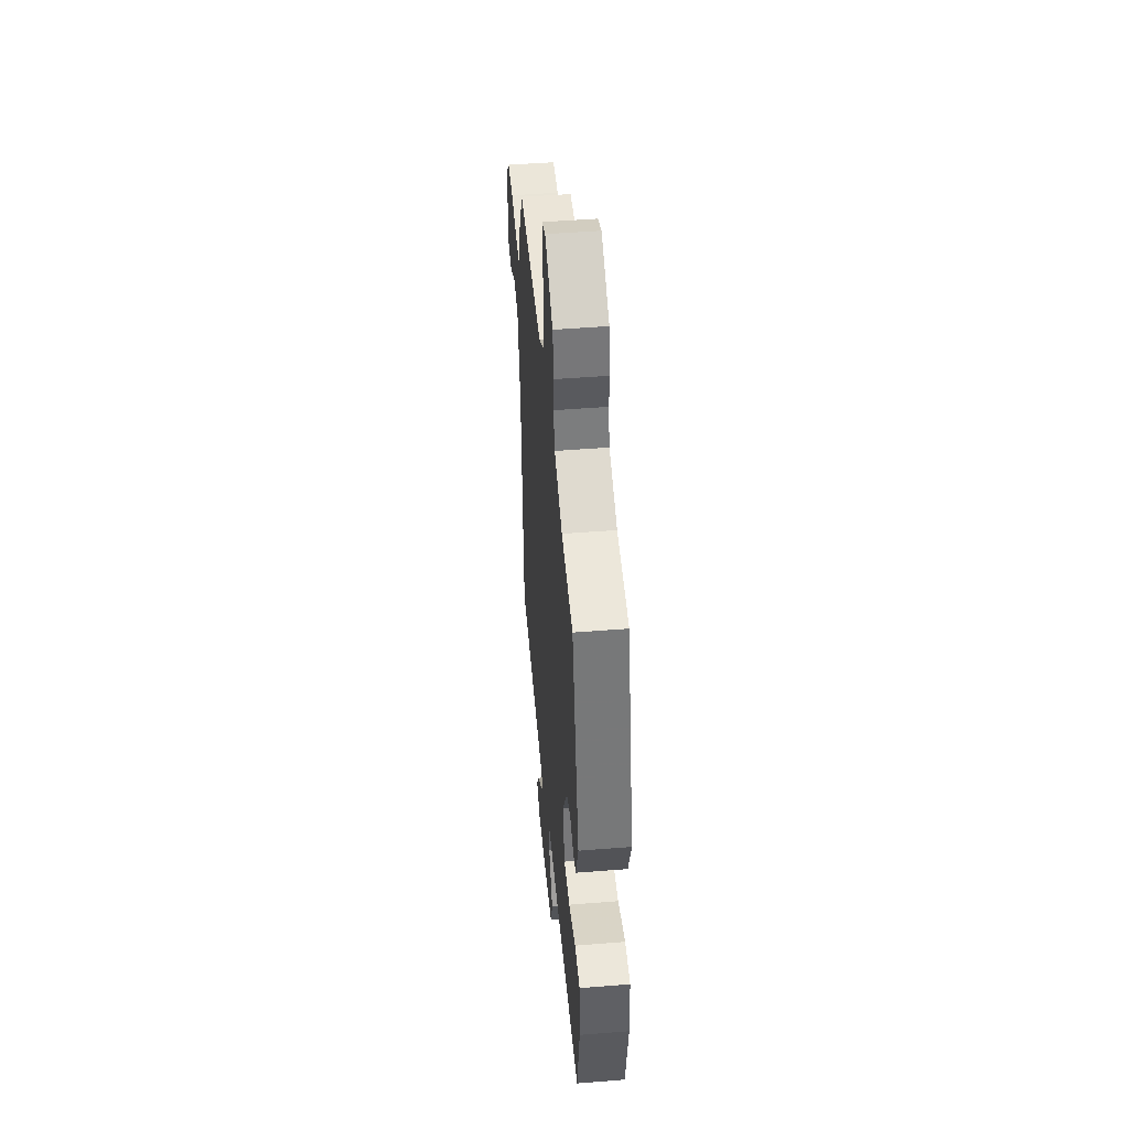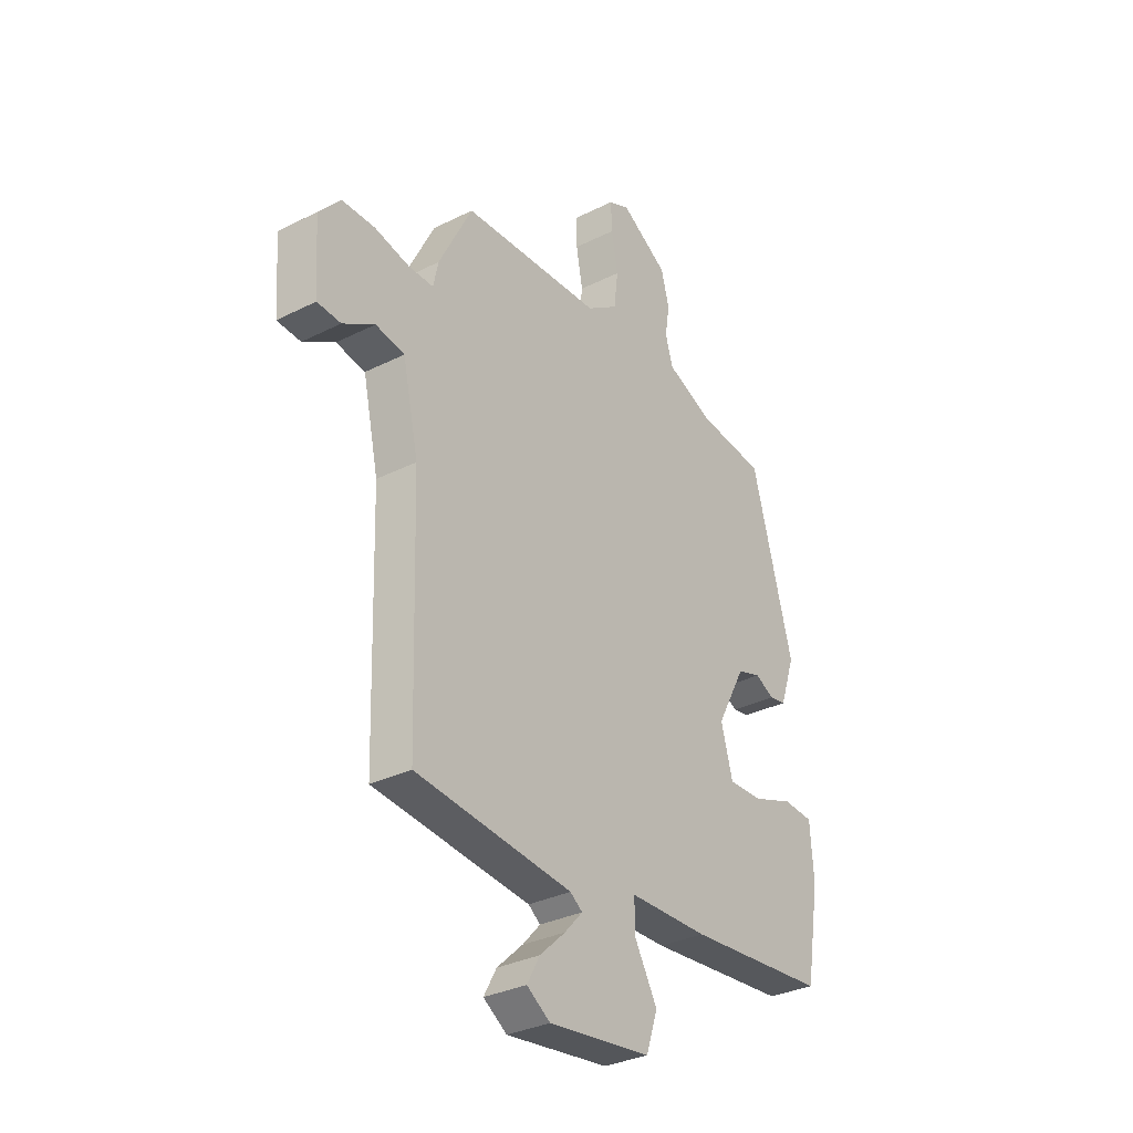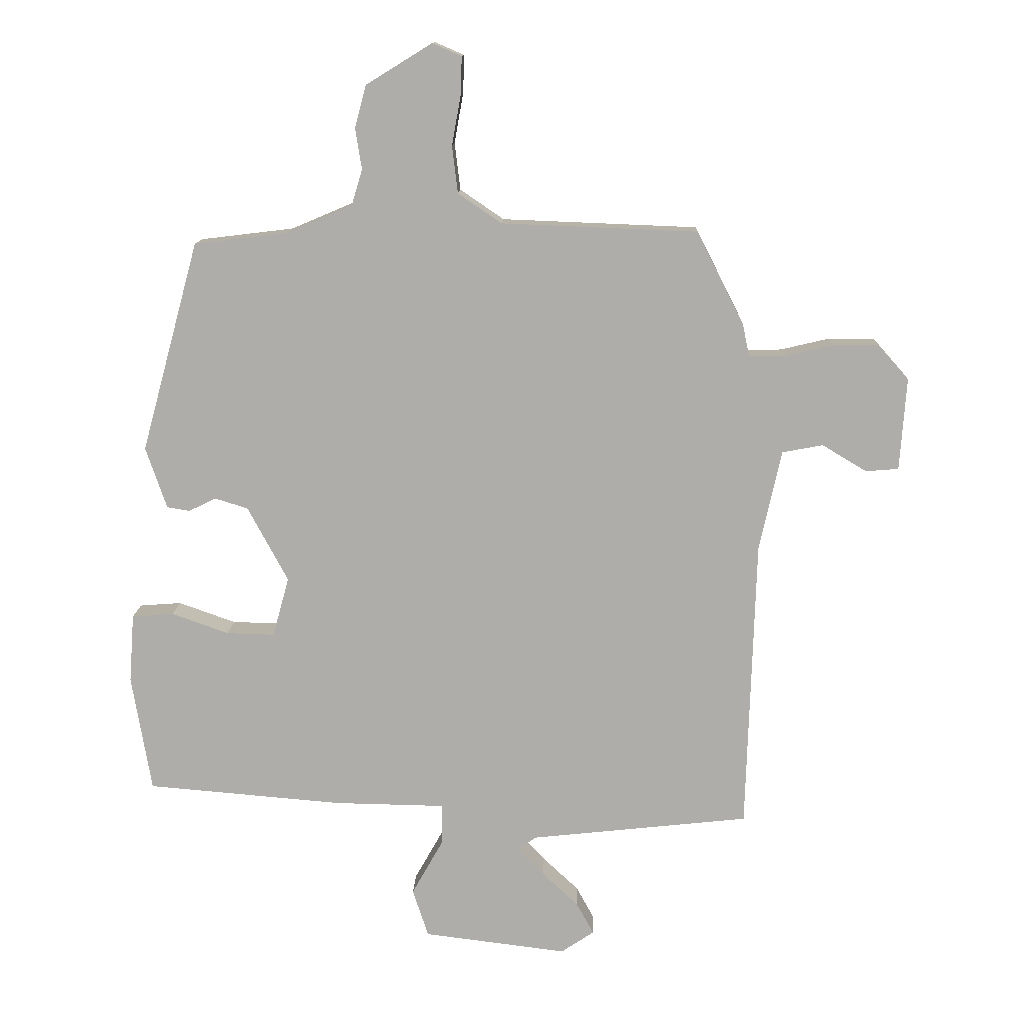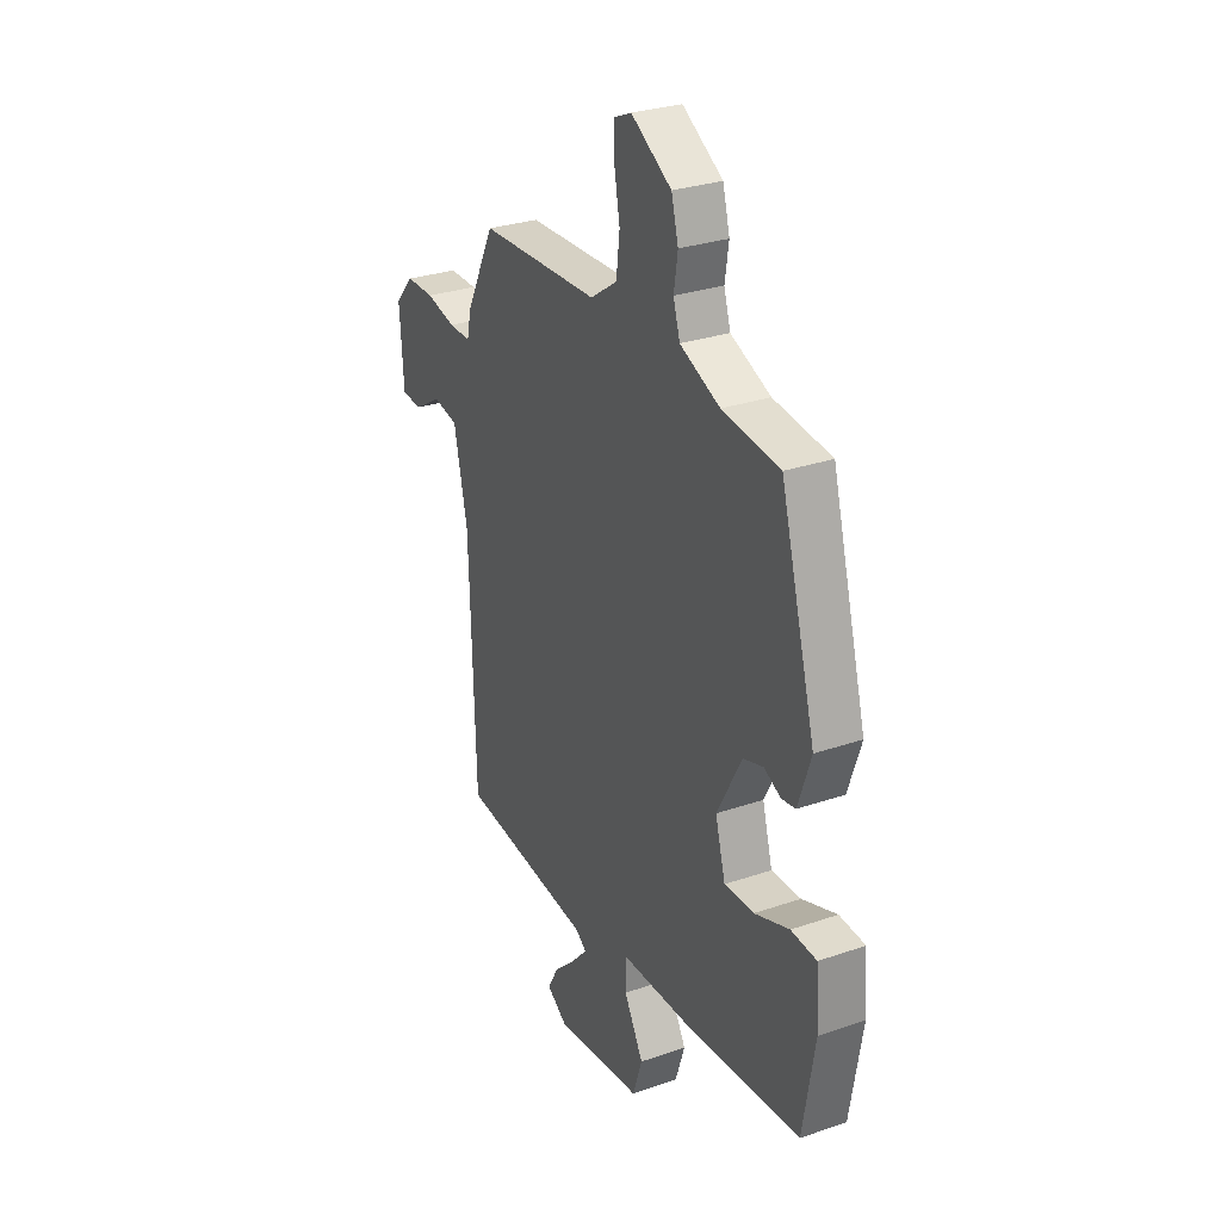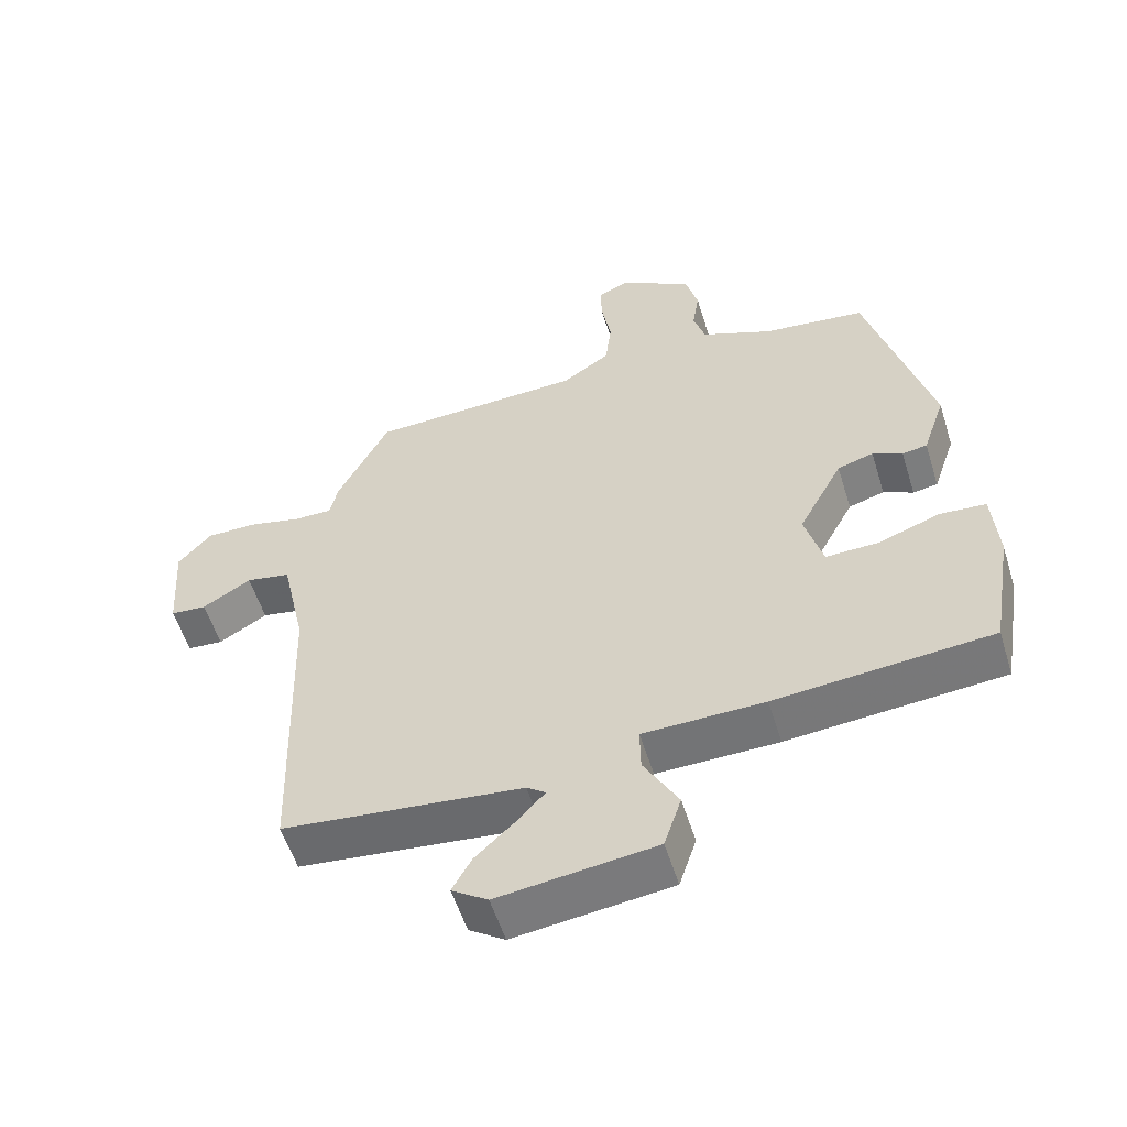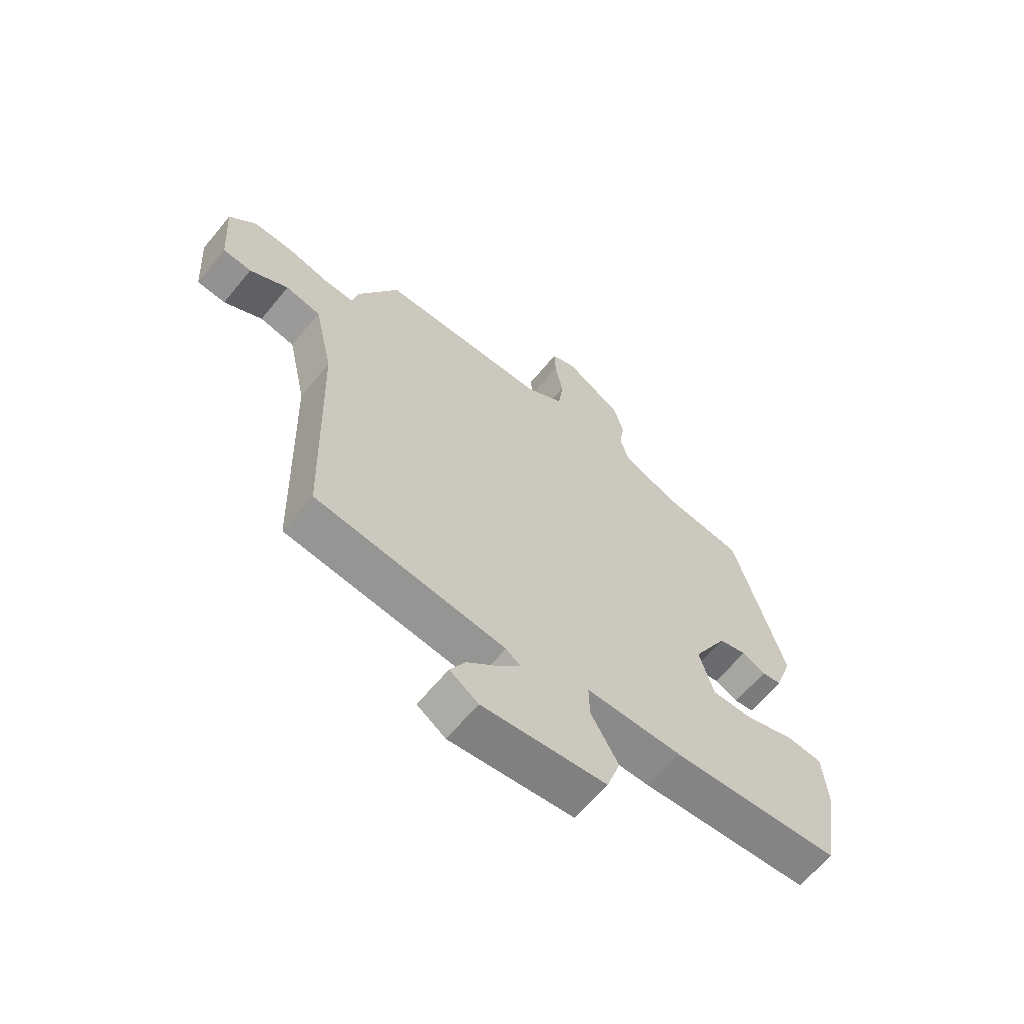
<metadata>
{"format":"obj","ext":"obj","renderer":"f3d","projection":"perspective","resolution":1024,"background":"white","views":[{"elev":48.3,"azim":84.9,"up":"+Z"},{"elev":-32.0,"azim":-54.7,"up":"+Z"},{"elev":12.6,"azim":-178.0,"up":"+Z"},{"elev":29.0,"azim":62.9,"up":"+Z"},{"elev":-55.7,"azim":17.2,"up":"+Z"},{"elev":-64.1,"azim":-39.5,"up":"+Z"}]}
</metadata>
<code>
v -0.505 0.07 -0.493
v -0.519 0.07 -0.031
v -0.554 0.07 0.129
v -0.618 0.07 0.141
v -0.688 0.07 0.099
v -0.74 0.07 0.103
v -0.75 0.07 0.249
v -0.702 0.07 0.303
v -0.629 0.07 0.303
v -0.553 0.07 0.285
v -0.497 0.07 0.284
v -0.486 0.07 0.336
v -0.412 0.07 0.482
v -0.103 0.07 0.494
v -0.034 0.07 0.541
v -0.025 0.07 0.615
v -0.039 0.07 0.693
v -0.041 0.07 0.753
v 0.005 0.07 0.773
v 0.109 0.07 0.709
v 0.127 0.07 0.642
v 0.117 0.07 0.578
v 0.134 0.07 0.522
v 0.237 0.07 0.478
v 0.385 0.07 0.46
v 0.476 0.07 0.128
v 0.443 0.07 0.031
v 0.407 0.07 0.025
v 0.364 0.07 0.046
v 0.312 0.07 0.03
v 0.248 0.07 -0.089
v 0.274 0.07 -0.183
v 0.35 0.07 -0.181
v 0.44 0.07 -0.149
v 0.506 0.07 -0.154
v 0.514 0.07 -0.263
v 0.483 0.07 -0.448
v 0.172 0.07 -0.474
v -0.003 0.07 -0.477
v -0.002 0.07 -0.541
v 0.048 0.07 -0.63
v 0.023 0.07 -0.706
v -0.204 0.07 -0.734
v -0.256 0.07 -0.699
v -0.228 0.07 -0.648
v -0.171 0.07 -0.595
v -0.131 0.07 -0.551
v -0.158 0.07 -0.531
v -0.505 0 -0.493
v -0.519 0 -0.031
v -0.554 0 0.129
v -0.618 0 0.141
v -0.688 0 0.099
v -0.74 0 0.103
v -0.75 0 0.249
v -0.702 0 0.303
v -0.629 0 0.303
v -0.553 0 0.285
v -0.497 0 0.284
v -0.486 0 0.336
v -0.412 0 0.482
v -0.103 0 0.494
v -0.034 0 0.541
v -0.025 0 0.615
v -0.039 0 0.693
v -0.041 0 0.753
v 0.005 0 0.773
v 0.109 0 0.709
v 0.127 0 0.642
v 0.117 0 0.578
v 0.134 0 0.522
v 0.237 0 0.478
v 0.385 0 0.46
v 0.476 0 0.128
v 0.443 0 0.031
v 0.407 0 0.025
v 0.364 0 0.046
v 0.312 0 0.03
v 0.248 0 -0.089
v 0.274 0 -0.183
v 0.35 0 -0.181
v 0.44 0 -0.149
v 0.506 0 -0.154
v 0.514 0 -0.263
v 0.483 0 -0.448
v 0.172 0 -0.474
v -0.003 0 -0.477
v -0.002 0 -0.541
v 0.048 0 -0.63
v 0.023 0 -0.706
v -0.204 0 -0.734
v -0.256 0 -0.699
v -0.228 0 -0.648
v -0.171 0 -0.595
v -0.131 0 -0.551
v -0.158 0 -0.531
f 43 44 45 46
f 43 46 47
f 40 41 42 43
f 39 40 43 47
f 36 37 38 39
f 34 35 36 39
f 33 34 39 47
f 32 33 47 48
f 26 27 28 29
f 24 25 26 29
f 23 24 29 30
f 19 20 21 22
f 19 22 23
f 16 17 18 19
f 15 16 19 23
f 14 15 23 30
f 11 12 13 14
f 7 8 9 10
f 7 10 11
f 4 5 6 7
f 3 4 7 11
f 2 3 11 14
f 31 32 48 1
f 14 30 31
f 1 2 14 31
f 94 93 92 91
f 95 94 91
f 91 90 89 88
f 95 91 88 87
f 87 86 85 84
f 87 84 83 82
f 95 87 82 81
f 96 95 81 80
f 77 76 75 74
f 77 74 73 72
f 78 77 72 71
f 70 69 68 67
f 71 70 67
f 67 66 65 64
f 71 67 64 63
f 78 71 63 62
f 62 61 60 59
f 58 57 56 55
f 59 58 55
f 55 54 53 52
f 59 55 52 51
f 62 59 51 50
f 49 96 80 79
f 79 78 62
f 79 62 50 49
f 1 49 50 2
f 2 50 51 3
f 3 51 52 4
f 4 52 53 5
f 5 53 54 6
f 6 54 55 7
f 7 55 56 8
f 8 56 57 9
f 9 57 58 10
f 10 58 59 11
f 11 59 60 12
f 12 60 61 13
f 13 61 62 14
f 14 62 63 15
f 15 63 64 16
f 16 64 65 17
f 17 65 66 18
f 18 66 67 19
f 19 67 68 20
f 20 68 69 21
f 21 69 70 22
f 22 70 71 23
f 23 71 72 24
f 24 72 73 25
f 25 73 74 26
f 26 74 75 27
f 27 75 76 28
f 28 76 77 29
f 29 77 78 30
f 30 78 79 31
f 31 79 80 32
f 32 80 81 33
f 33 81 82 34
f 34 82 83 35
f 35 83 84 36
f 36 84 85 37
f 37 85 86 38
f 38 86 87 39
f 39 87 88 40
f 40 88 89 41
f 41 89 90 42
f 42 90 91 43
f 43 91 92 44
f 44 92 93 45
f 45 93 94 46
f 46 94 95 47
f 47 95 96 48
f 48 96 49 1

</code>
